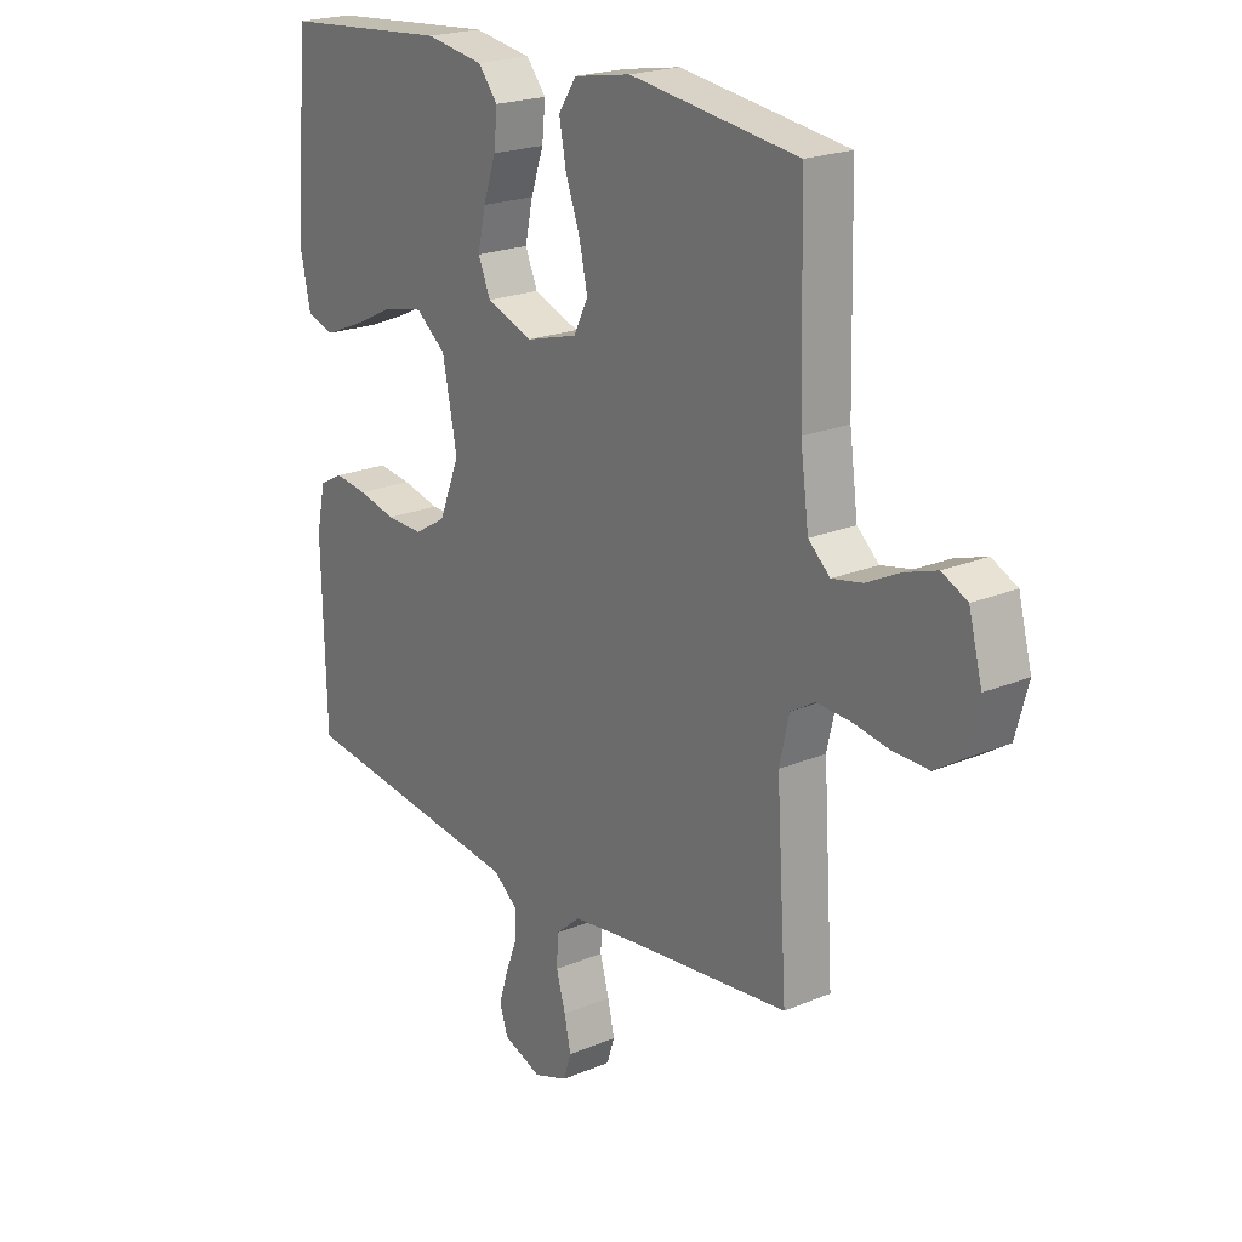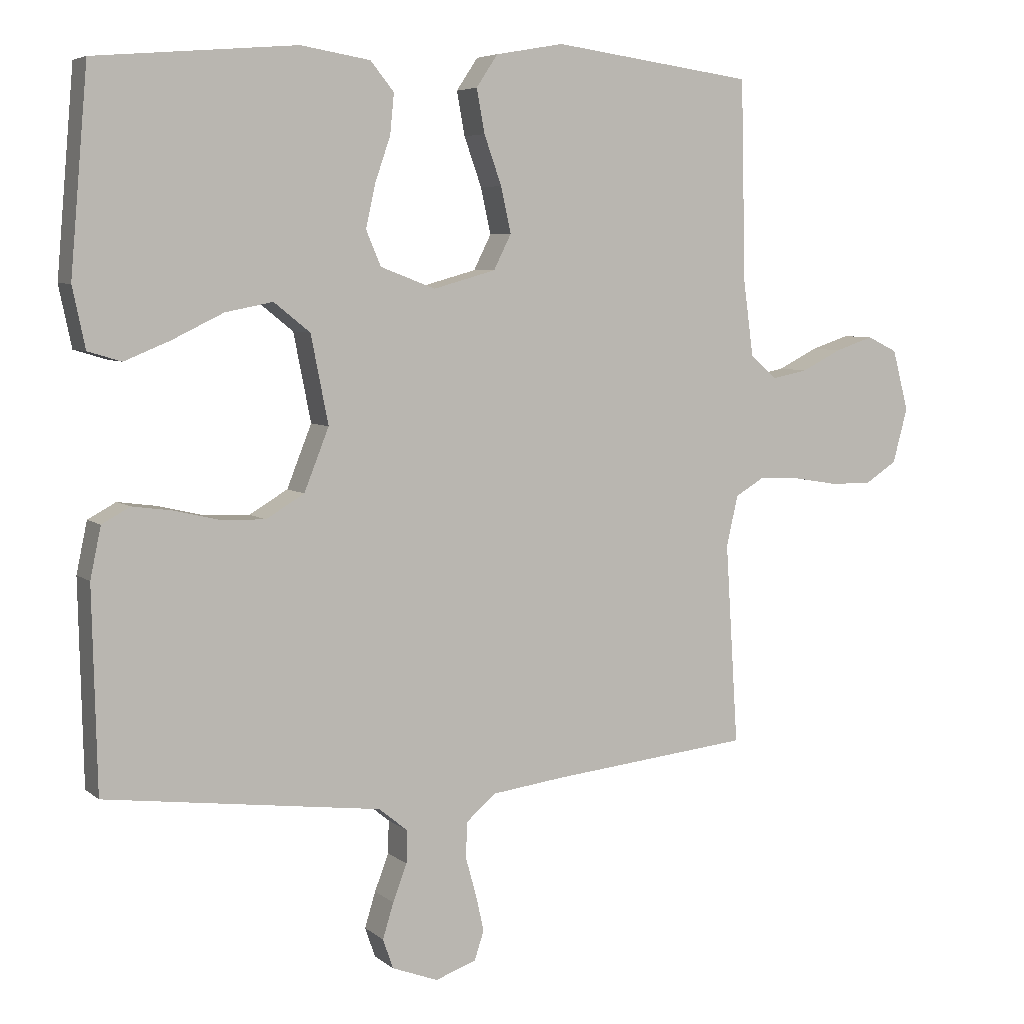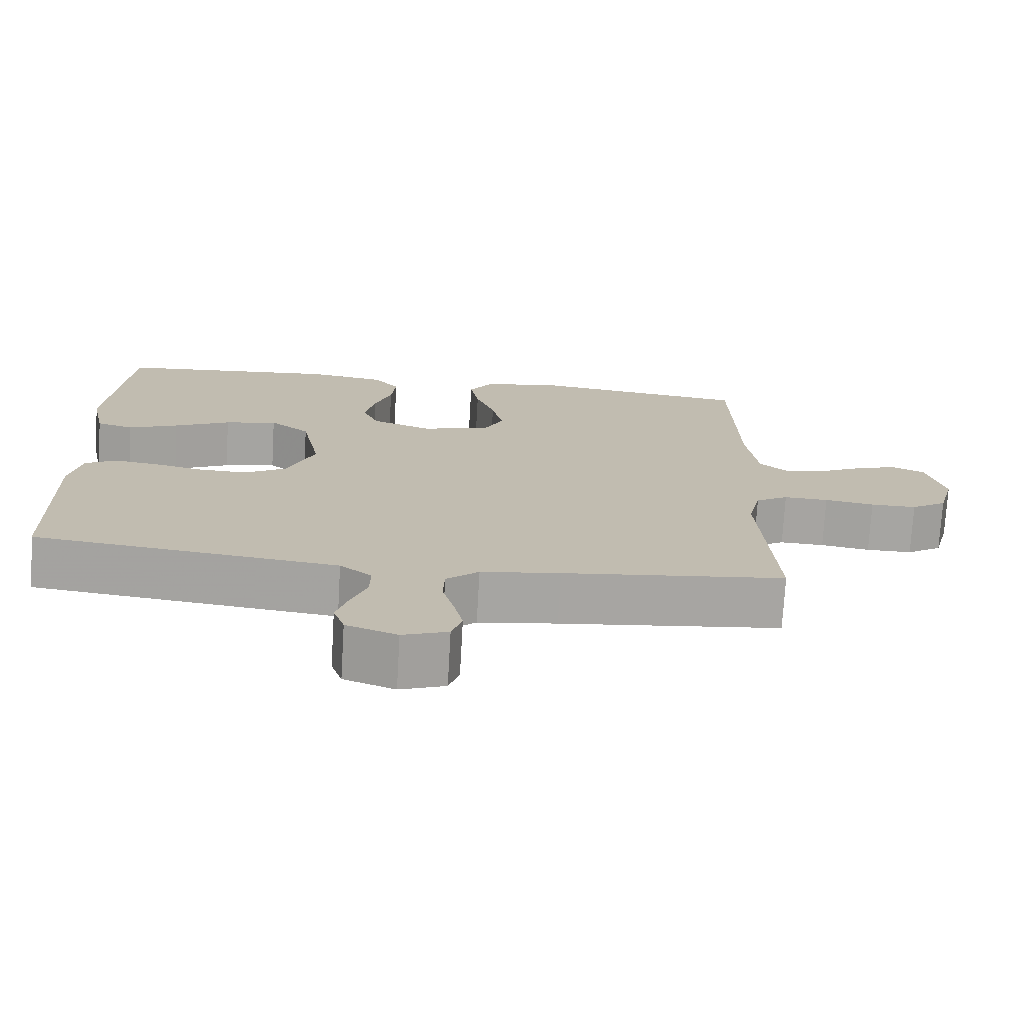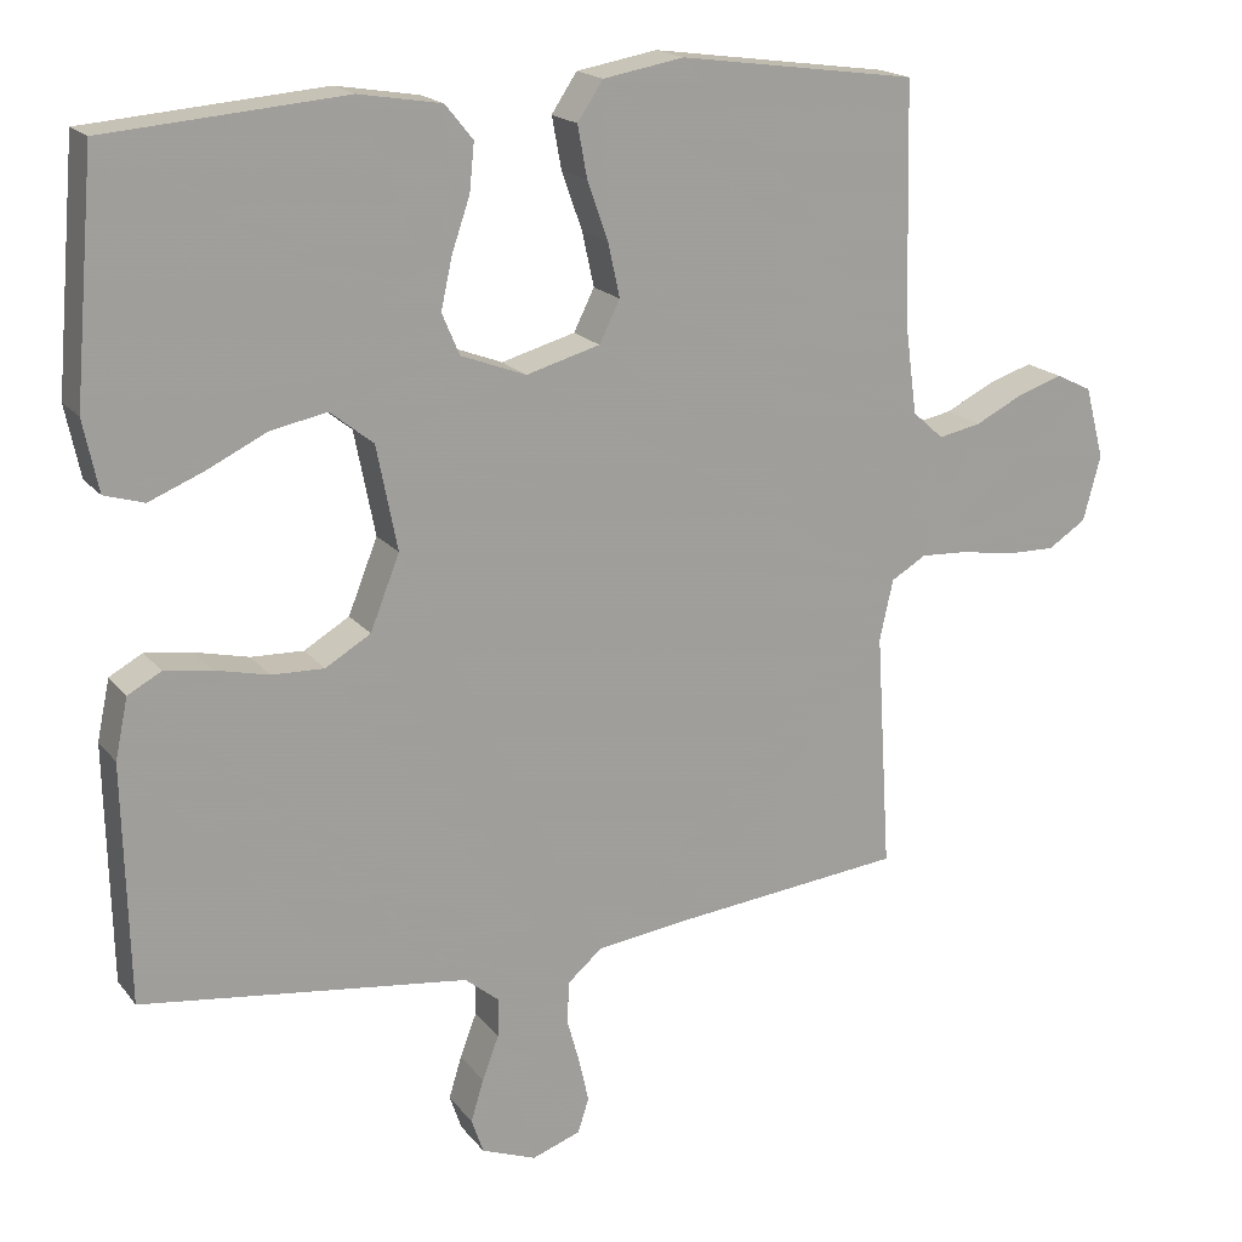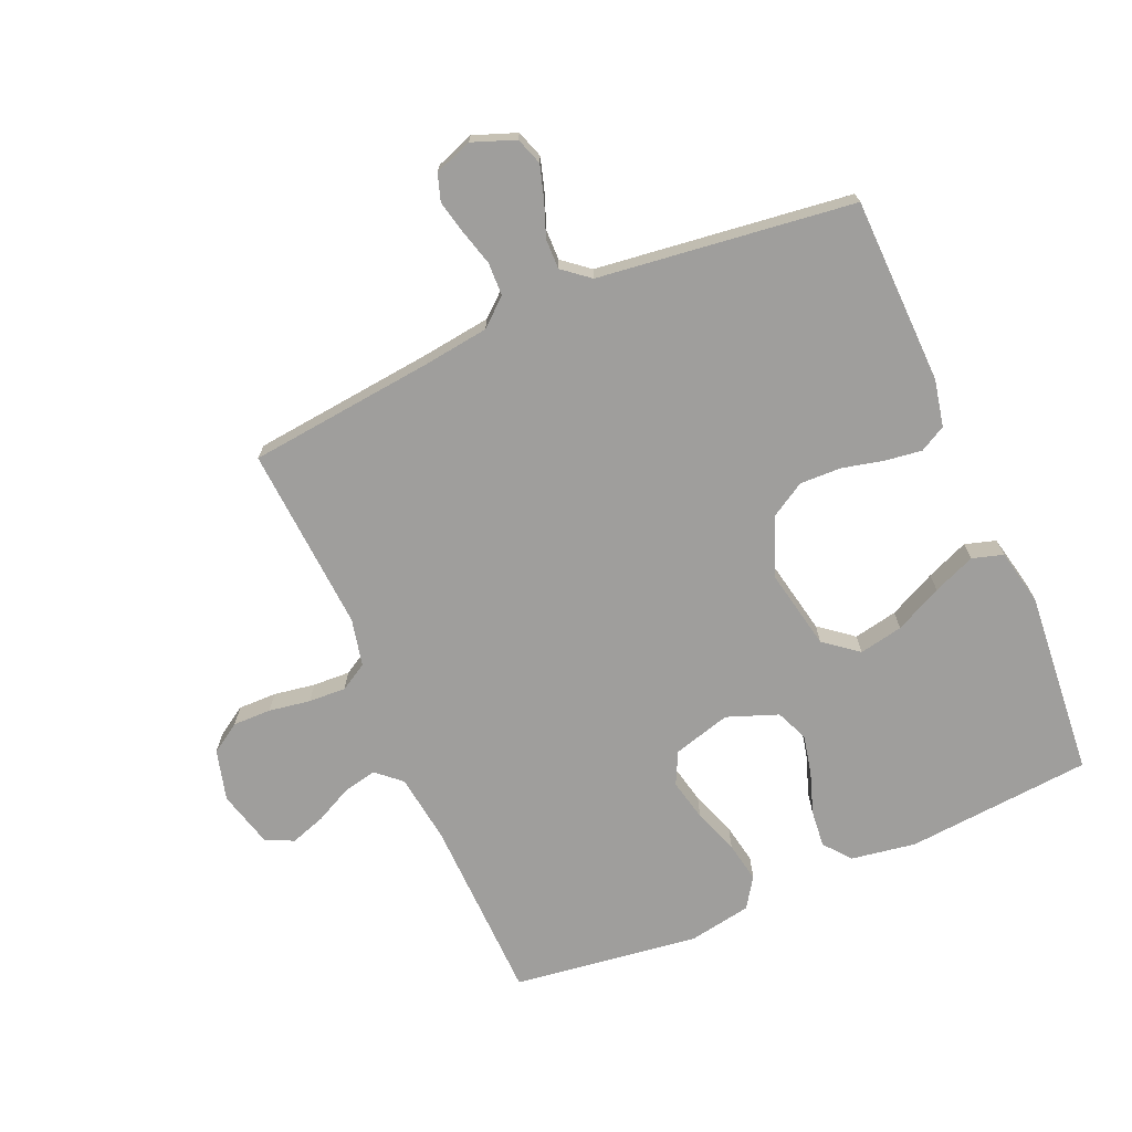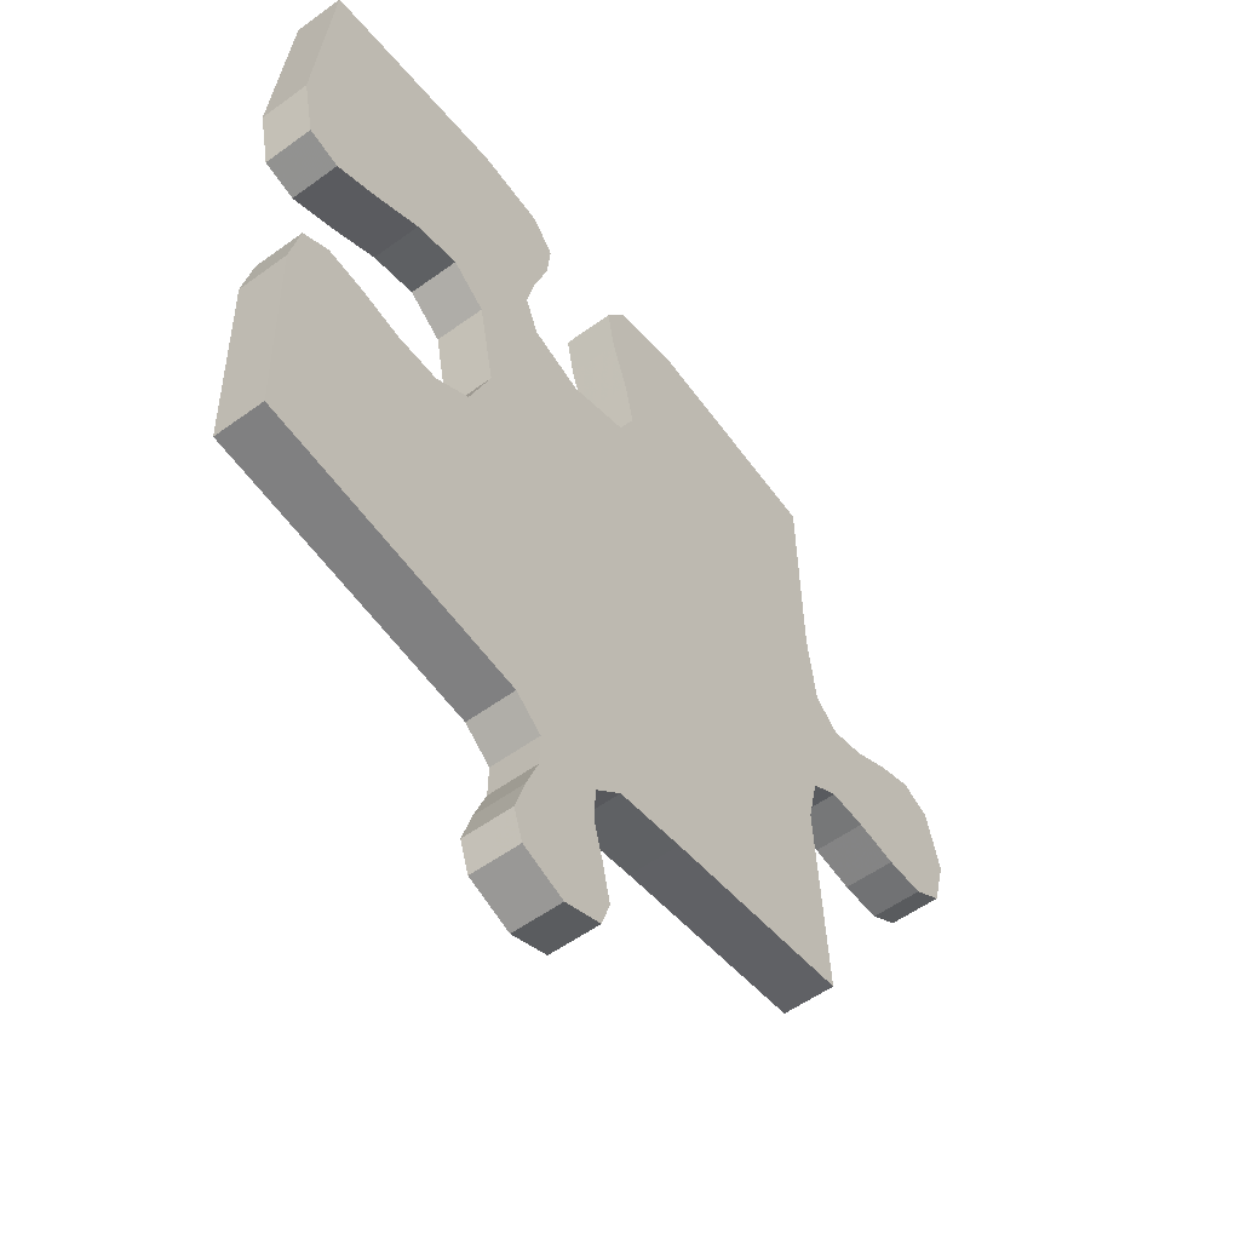
<metadata>
{"format":"obj","ext":"obj","renderer":"f3d","projection":"perspective","resolution":1024,"background":"white","views":[{"elev":21.3,"azim":53.2,"up":"+Z"},{"elev":5.7,"azim":-25.0,"up":"+Z"},{"elev":-73.8,"azim":-3.3,"up":"+Z"},{"elev":18.2,"azim":-25.8,"up":"+Z"},{"elev":-70.9,"azim":-156.5,"up":"+Y"},{"elev":-54.9,"azim":-52.5,"up":"+Z"}]}
</metadata>
<code>
v -0.5 0.07 -0.5
v -0.507 0.07 -0.2
v -0.491 0.07 -0.124
v -0.449 0.07 -0.101
v -0.39 0.07 -0.109
v -0.322 0.07 -0.125
v -0.256 0.07 -0.127
v -0.199 0.07 -0.093
v -0.162 0.07 0
v -0.188 0.07 0.131
v -0.242 0.07 0.174
v -0.313 0.07 0.16
v -0.389 0.07 0.123
v -0.457 0.07 0.095
v -0.507 0.07 0.11
v -0.526 0.07 0.2
v -0.5 0.07 0.5
v -0.2 0.07 0.525
v -0.096 0.07 0.508
v -0.061 0.07 0.465
v -0.067 0.07 0.405
v -0.09 0.07 0.338
v -0.104 0.07 0.274
v -0.082 0.07 0.222
v 0 0.07 0.191
v 0.093 0.07 0.217
v 0.119 0.07 0.269
v 0.104 0.07 0.337
v 0.078 0.07 0.41
v 0.066 0.07 0.475
v 0.098 0.07 0.523
v 0.2 0.07 0.541
v 0.5 0.07 0.5
v 0.507 0.07 0.2
v 0.522 0.07 0.088
v 0.561 0.07 0.053
v 0.615 0.07 0.064
v 0.675 0.07 0.094
v 0.732 0.07 0.113
v 0.777 0.07 0.091
v 0.801 0.07 0
v 0.779 0.07 -0.082
v 0.731 0.07 -0.113
v 0.669 0.07 -0.112
v 0.602 0.07 -0.101
v 0.542 0.07 -0.098
v 0.498 0.07 -0.124
v 0.481 0.07 -0.2
v 0.5 0.07 -0.5
v 0.2 0.07 -0.532
v 0.093 0.07 -0.546
v 0.049 0.07 -0.584
v 0.047 0.07 -0.637
v 0.063 0.07 -0.695
v 0.075 0.07 -0.749
v 0.061 0.07 -0.792
v 0 0.07 -0.814
v -0.069 0.07 -0.788
v -0.084 0.07 -0.744
v -0.068 0.07 -0.691
v -0.047 0.07 -0.636
v -0.046 0.07 -0.587
v -0.089 0.07 -0.552
v -0.2 0.07 -0.538
v -0.5 0 -0.5
v -0.507 0 -0.2
v -0.491 0 -0.124
v -0.449 0 -0.101
v -0.39 0 -0.109
v -0.322 0 -0.125
v -0.256 0 -0.127
v -0.199 0 -0.093
v -0.162 0 0
v -0.188 0 0.131
v -0.242 0 0.174
v -0.313 0 0.16
v -0.389 0 0.123
v -0.457 0 0.095
v -0.507 0 0.11
v -0.526 0 0.2
v -0.5 0 0.5
v -0.2 0 0.525
v -0.096 0 0.508
v -0.061 0 0.465
v -0.067 0 0.405
v -0.09 0 0.338
v -0.104 0 0.274
v -0.082 0 0.222
v 0 0 0.191
v 0.093 0 0.217
v 0.119 0 0.269
v 0.104 0 0.337
v 0.078 0 0.41
v 0.066 0 0.475
v 0.098 0 0.523
v 0.2 0 0.541
v 0.5 0 0.5
v 0.507 0 0.2
v 0.522 0 0.088
v 0.561 0 0.053
v 0.615 0 0.064
v 0.675 0 0.094
v 0.732 0 0.113
v 0.777 0 0.091
v 0.801 0 0
v 0.779 0 -0.082
v 0.731 0 -0.113
v 0.669 0 -0.112
v 0.602 0 -0.101
v 0.542 0 -0.098
v 0.498 0 -0.124
v 0.481 0 -0.2
v 0.5 0 -0.5
v 0.2 0 -0.532
v 0.093 0 -0.546
v 0.049 0 -0.584
v 0.047 0 -0.637
v 0.063 0 -0.695
v 0.075 0 -0.749
v 0.061 0 -0.792
v 0 0 -0.814
v -0.069 0 -0.788
v -0.084 0 -0.744
v -0.068 0 -0.691
v -0.047 0 -0.636
v -0.046 0 -0.587
v -0.089 0 -0.552
v -0.2 0 -0.538
f 63 64 1 2
f 62 63 2 3
f 58 59 60 61
f 56 57 58 61
f 56 61 62
f 53 54 55 56
f 53 56 62
f 52 53 62 3
f 48 49 50
f 47 48 50 51
f 42 43 44 45
f 42 45 46
f 41 42 46
f 40 41 46
f 37 38 39 40
f 36 37 40 46
f 35 36 46 47
f 31 32 33 34
f 28 29 30 31
f 27 28 31 34
f 26 27 34 35
f 19 20 21 22
f 19 22 23
f 18 19 23
f 17 18 23
f 16 17 23 24
f 12 13 14 15
f 12 15 16 24
f 3 4 5 6
f 3 6 7
f 52 3 7
f 51 52 7 8
f 47 51 8 9
f 25 26 35 47
f 25 47 9 10
f 24 25 10 11
f 11 12 24
f 66 65 128 127
f 67 66 127 126
f 125 124 123 122
f 125 122 121 120
f 126 125 120
f 120 119 118 117
f 126 120 117
f 67 126 117 116
f 114 113 112
f 115 114 112 111
f 109 108 107 106
f 110 109 106
f 110 106 105
f 110 105 104
f 104 103 102 101
f 110 104 101 100
f 111 110 100 99
f 98 97 96 95
f 95 94 93 92
f 98 95 92 91
f 99 98 91 90
f 86 85 84 83
f 87 86 83
f 87 83 82
f 87 82 81
f 88 87 81 80
f 79 78 77 76
f 88 80 79 76
f 70 69 68 67
f 71 70 67
f 71 67 116
f 72 71 116 115
f 73 72 115 111
f 111 99 90 89
f 74 73 111 89
f 75 74 89 88
f 88 76 75
f 1 65 66 2
f 2 66 67 3
f 3 67 68 4
f 4 68 69 5
f 5 69 70 6
f 6 70 71 7
f 7 71 72 8
f 8 72 73 9
f 9 73 74 10
f 10 74 75 11
f 11 75 76 12
f 12 76 77 13
f 13 77 78 14
f 14 78 79 15
f 15 79 80 16
f 16 80 81 17
f 17 81 82 18
f 18 82 83 19
f 19 83 84 20
f 20 84 85 21
f 21 85 86 22
f 22 86 87 23
f 23 87 88 24
f 24 88 89 25
f 25 89 90 26
f 26 90 91 27
f 27 91 92 28
f 28 92 93 29
f 29 93 94 30
f 30 94 95 31
f 31 95 96 32
f 32 96 97 33
f 33 97 98 34
f 34 98 99 35
f 35 99 100 36
f 36 100 101 37
f 37 101 102 38
f 38 102 103 39
f 39 103 104 40
f 40 104 105 41
f 41 105 106 42
f 42 106 107 43
f 43 107 108 44
f 44 108 109 45
f 45 109 110 46
f 46 110 111 47
f 47 111 112 48
f 48 112 113 49
f 49 113 114 50
f 50 114 115 51
f 51 115 116 52
f 52 116 117 53
f 53 117 118 54
f 54 118 119 55
f 55 119 120 56
f 56 120 121 57
f 57 121 122 58
f 58 122 123 59
f 59 123 124 60
f 60 124 125 61
f 61 125 126 62
f 62 126 127 63
f 63 127 128 64
f 64 128 65 1

</code>
